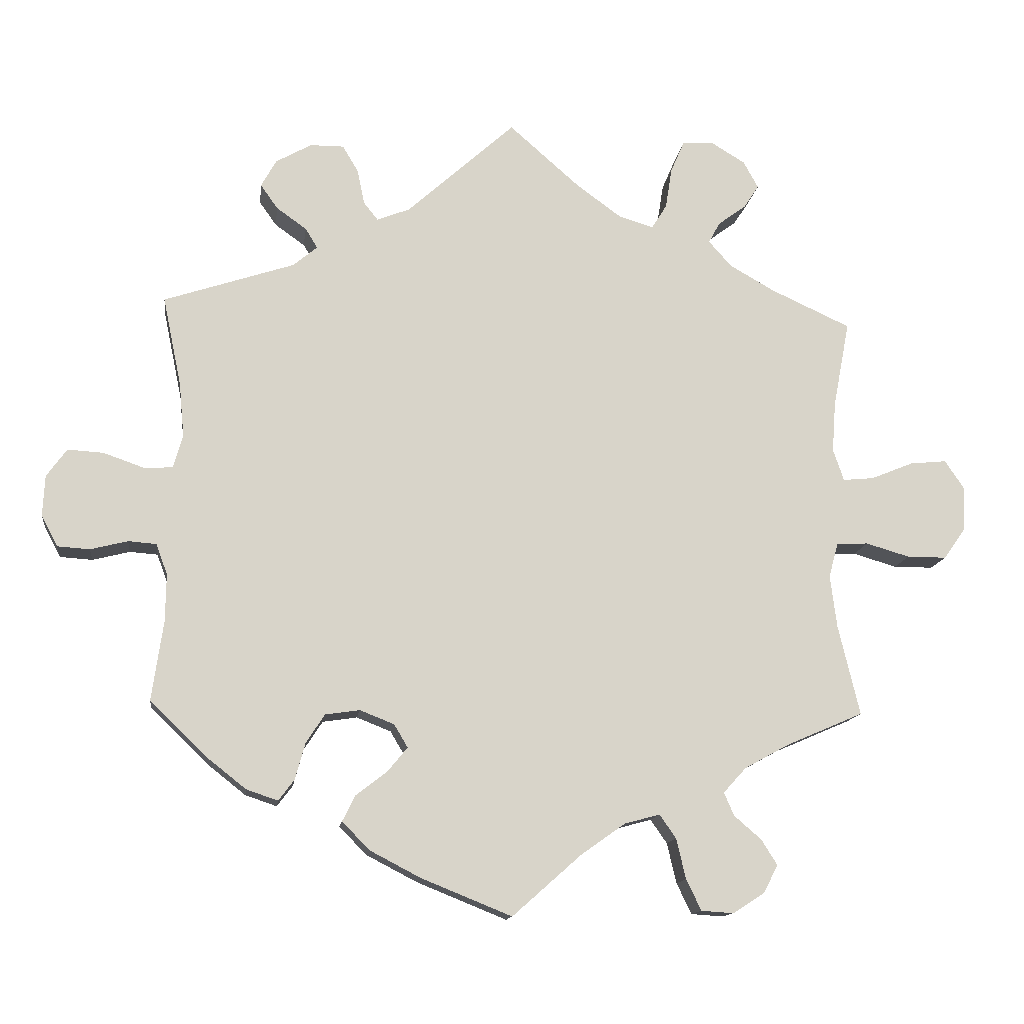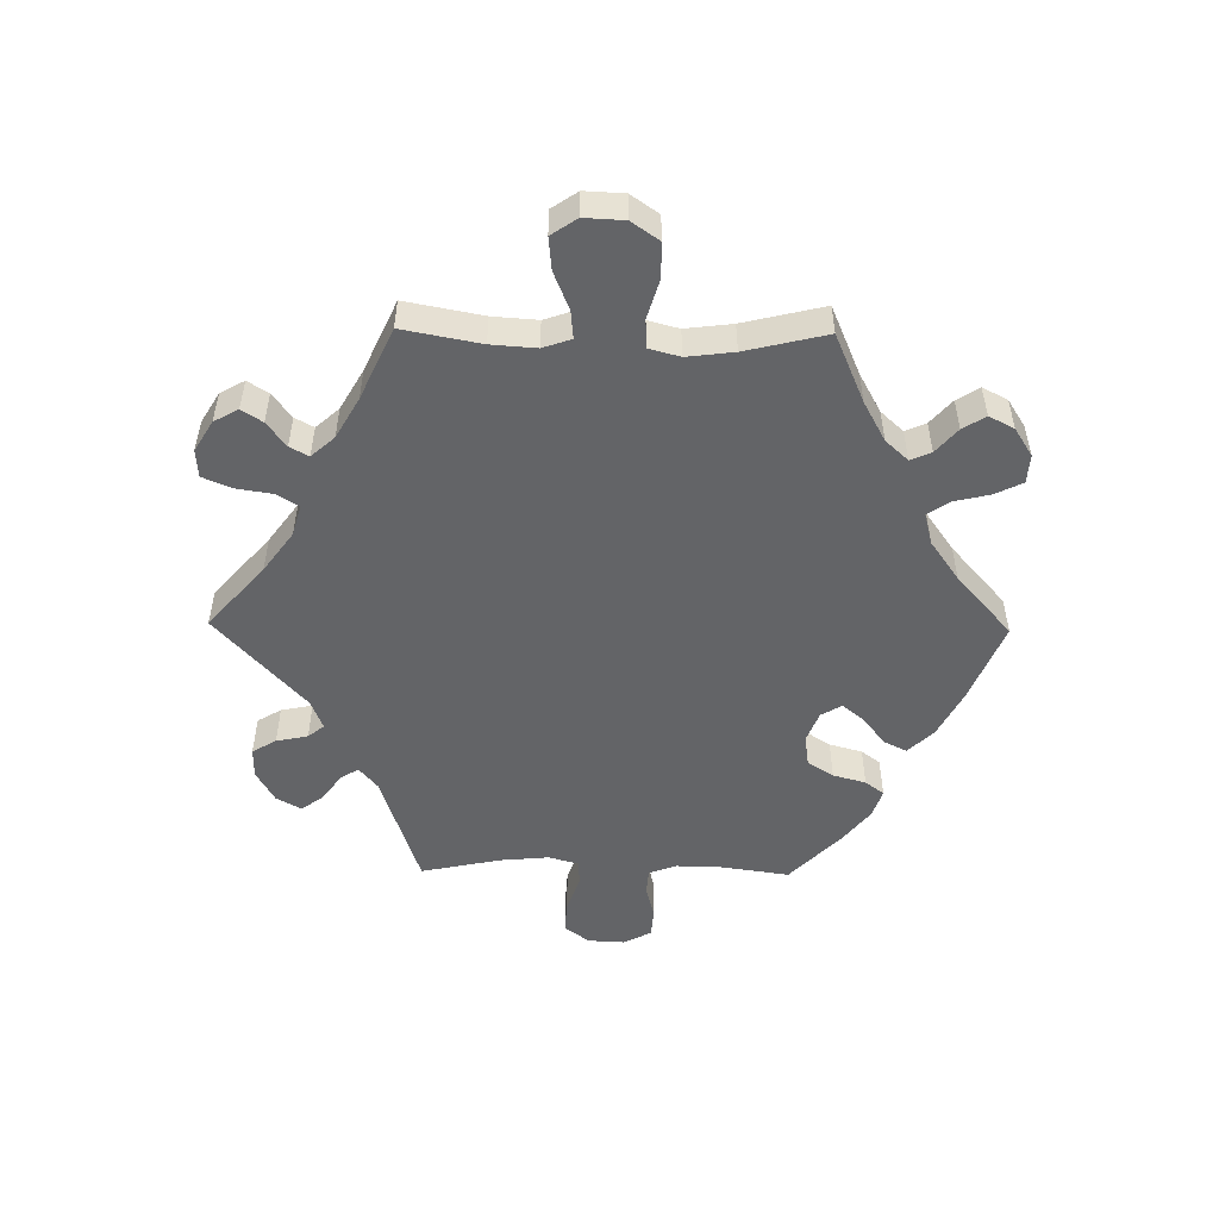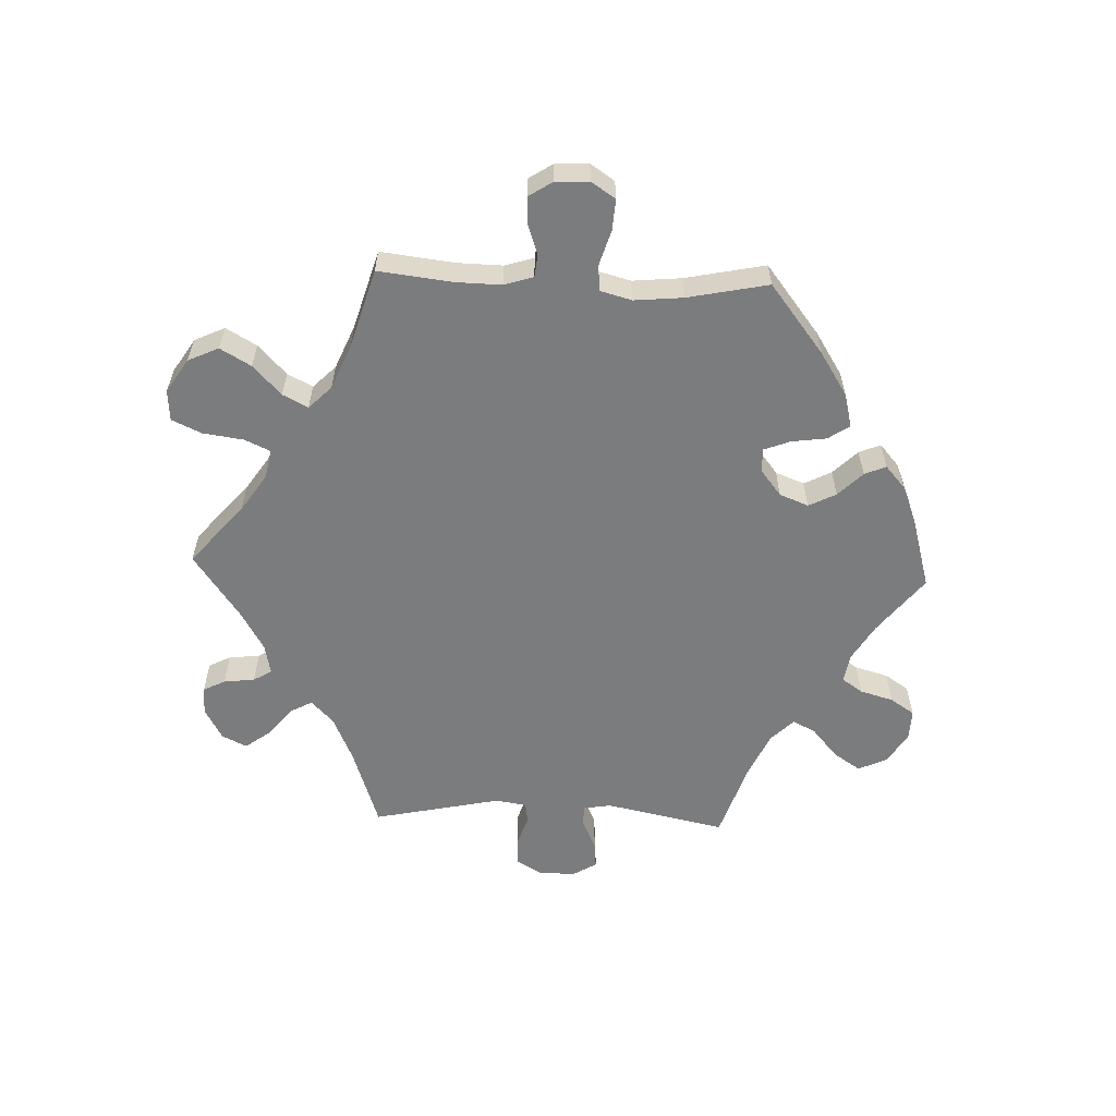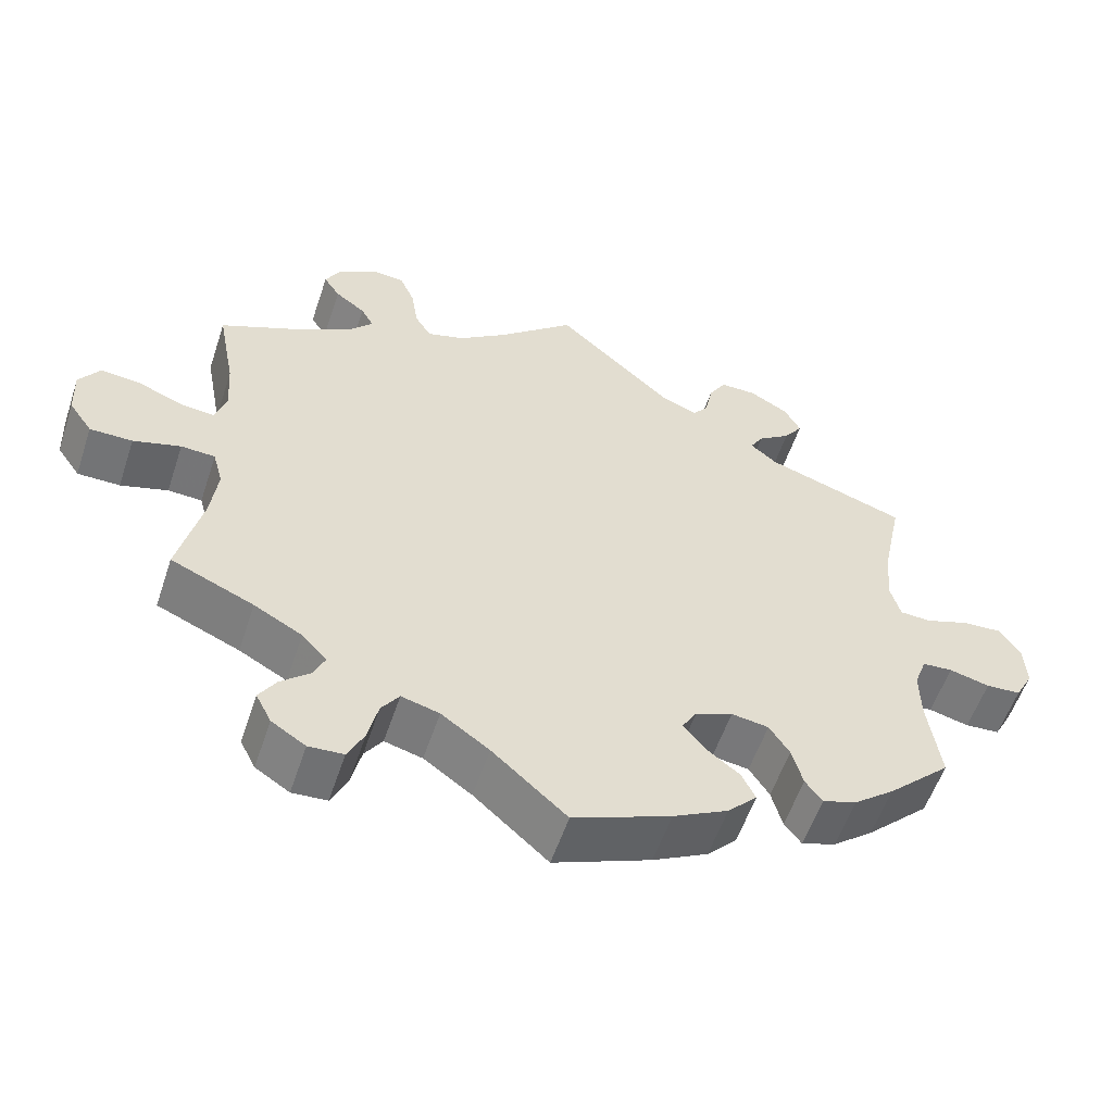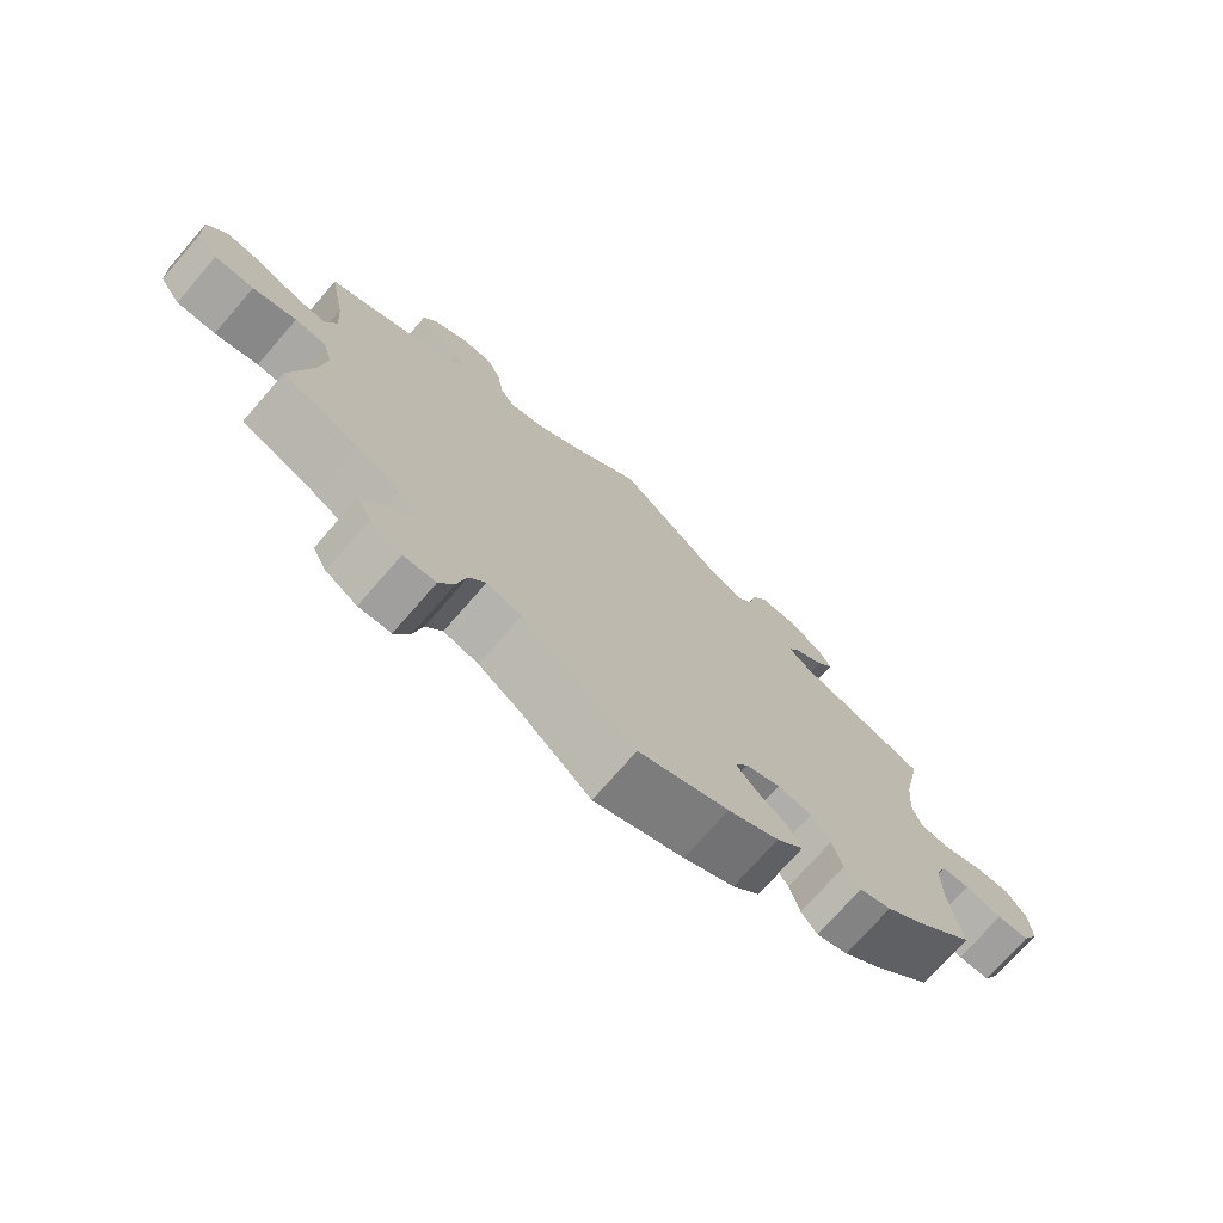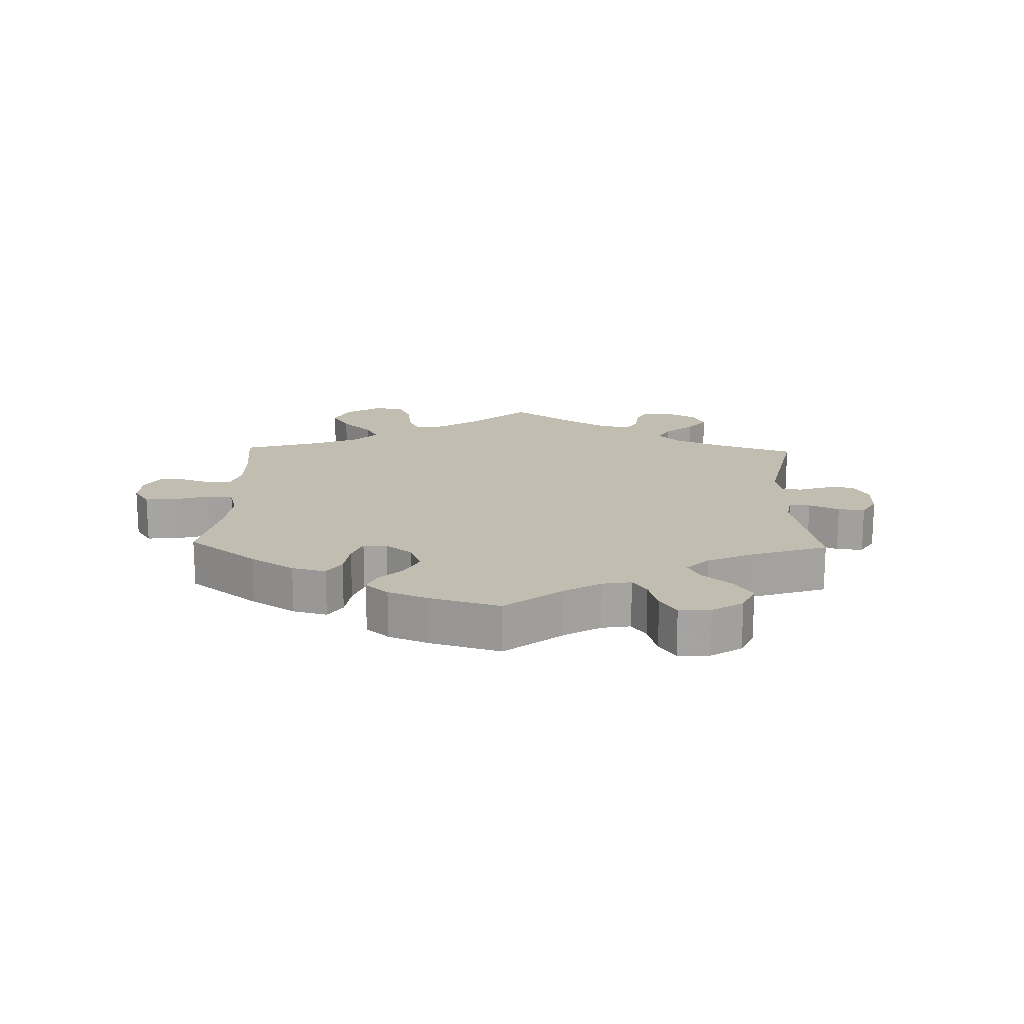
<metadata>
{"format":"obj","ext":"obj","renderer":"f3d","projection":"perspective","resolution":1024,"background":"white","views":[{"elev":-13.4,"azim":-7.1,"up":"+Z"},{"elev":-51.2,"azim":89.2,"up":"+Y"},{"elev":-58.7,"azim":147.8,"up":"+Y"},{"elev":-56.1,"azim":161.6,"up":"+Z"},{"elev":-73.6,"azim":139.0,"up":"+Z"},{"elev":16.9,"azim":-118.4,"up":"+Y"}]}
</metadata>
<code>
v -0.319 0.07 0.349
v -0.285 0.07 0.377
v -0.302 0.07 0.405
v -0.344 0.07 0.435
v -0.368 0.07 0.469
v -0.347 0.07 0.507
v -0.297 0.07 0.535
v -0.25 0.07 0.535
v -0.228 0.07 0.498
v -0.218 0.07 0.449
v -0.198 0.07 0.424
v -0.152 0.07 0.442
v -0.001 0.07 0.578
v 0.098 0.07 0.491
v 0.161 0.07 0.445
v 0.209 0.07 0.431
v 0.23 0.07 0.465
v 0.239 0.07 0.522
v 0.258 0.07 0.566
v 0.301 0.07 0.569
v 0.349 0.07 0.54
v 0.37 0.07 0.502
v 0.349 0.07 0.47
v 0.31 0.07 0.441
v 0.294 0.07 0.412
v 0.326 0.07 0.376
v 0.389 0.07 0.34
v 0.5 0.07 0.289
v 0.477 0.07 0.168
v 0.472 0.07 0.098
v 0.487 0.07 0.054
v 0.53 0.07 0.058
v 0.589 0.07 0.082
v 0.64 0.07 0.087
v 0.667 0.07 0.047
v 0.664 0.07 -0.015
v 0.634 0.07 -0.058
v 0.579 0.07 -0.058
v 0.518 0.07 -0.04
v 0.474 0.07 -0.042
v 0.461 0.07 -0.09
v 0.47 0.07 -0.163
v 0.5 0.07 -0.289
v 0.393 0.07 -0.335
v 0.331 0.07 -0.369
v 0.299 0.07 -0.404
v 0.313 0.07 -0.436
v 0.351 0.07 -0.469
v 0.373 0.07 -0.504
v 0.353 0.07 -0.543
v 0.309 0.07 -0.571
v 0.264 0.07 -0.568
v 0.243 0.07 -0.525
v 0.23 0.07 -0.469
v 0.207 0.07 -0.436
v 0.158 0.07 -0.449
v 0.096 0.07 -0.493
v 0 0.07 -0.578
v -0.126 0.07 -0.527
v -0.197 0.07 -0.49
v -0.235 0.07 -0.451
v -0.217 0.07 -0.415
v -0.174 0.07 -0.382
v -0.146 0.07 -0.348
v -0.165 0.07 -0.316
v -0.213 0.07 -0.297
v -0.261 0.07 -0.304
v -0.287 0.07 -0.344
v -0.301 0.07 -0.395
v -0.323 0.07 -0.424
v -0.367 0.07 -0.409
v -0.419 0.07 -0.368
v -0.501 0.07 -0.289
v -0.485 0.07 -0.178
v -0.484 0.07 -0.112
v -0.5 0.07 -0.069
v -0.539 0.07 -0.066
v -0.591 0.07 -0.079
v -0.636 0.07 -0.076
v -0.659 0.07 -0.033
v -0.656 0.07 0.024
v -0.628 0.07 0.063
v -0.578 0.07 0.06
v -0.521 0.07 0.04
v -0.481 0.07 0.042
v -0.468 0.07 0.089
v -0.475 0.07 0.164
v -0.501 0.07 0.289
v -0.319 0 0.349
v -0.285 0 0.377
v -0.302 0 0.405
v -0.344 0 0.435
v -0.368 0 0.469
v -0.347 0 0.507
v -0.297 0 0.535
v -0.25 0 0.535
v -0.228 0 0.498
v -0.218 0 0.449
v -0.198 0 0.424
v -0.152 0 0.442
v -0.001 0 0.578
v 0.098 0 0.491
v 0.161 0 0.445
v 0.209 0 0.431
v 0.23 0 0.465
v 0.239 0 0.522
v 0.258 0 0.566
v 0.301 0 0.569
v 0.349 0 0.54
v 0.37 0 0.502
v 0.349 0 0.47
v 0.31 0 0.441
v 0.294 0 0.412
v 0.326 0 0.376
v 0.389 0 0.34
v 0.5 0 0.289
v 0.477 0 0.168
v 0.472 0 0.098
v 0.487 0 0.054
v 0.53 0 0.058
v 0.589 0 0.082
v 0.64 0 0.087
v 0.667 0 0.047
v 0.664 0 -0.015
v 0.634 0 -0.058
v 0.579 0 -0.058
v 0.518 0 -0.04
v 0.474 0 -0.042
v 0.461 0 -0.09
v 0.47 0 -0.163
v 0.5 0 -0.289
v 0.393 0 -0.335
v 0.331 0 -0.369
v 0.299 0 -0.404
v 0.313 0 -0.436
v 0.351 0 -0.469
v 0.373 0 -0.504
v 0.353 0 -0.543
v 0.309 0 -0.571
v 0.264 0 -0.568
v 0.243 0 -0.525
v 0.23 0 -0.469
v 0.207 0 -0.436
v 0.158 0 -0.449
v 0.096 0 -0.493
v 0 0 -0.578
v -0.126 0 -0.527
v -0.197 0 -0.49
v -0.235 0 -0.451
v -0.217 0 -0.415
v -0.174 0 -0.382
v -0.146 0 -0.348
v -0.165 0 -0.316
v -0.213 0 -0.297
v -0.261 0 -0.304
v -0.287 0 -0.344
v -0.301 0 -0.395
v -0.323 0 -0.424
v -0.367 0 -0.409
v -0.419 0 -0.368
v -0.501 0 -0.289
v -0.485 0 -0.178
v -0.484 0 -0.112
v -0.5 0 -0.069
v -0.539 0 -0.066
v -0.591 0 -0.079
v -0.636 0 -0.076
v -0.659 0 -0.033
v -0.656 0 0.024
v -0.628 0 0.063
v -0.578 0 0.06
v -0.521 0 0.04
v -0.481 0 0.042
v -0.468 0 0.089
v -0.475 0 0.164
v -0.501 0 0.289
f 87 88 1
f 86 87 1 2
f 85 86 2
f 81 82 83 84
f 81 84 85
f 80 81 85
f 77 78 79 80
f 76 77 80 85
f 75 76 85 2
f 71 72 73 74
f 71 74 75 2
f 68 69 70 71
f 67 68 71 2
f 60 61 62 63
f 60 63 64
f 57 58 59 60
f 56 57 60 64
f 55 56 64 65
f 51 52 53 54
f 51 54 55
f 50 51 55
f 47 48 49 50
f 46 47 50 55
f 45 46 55 65
f 42 43 44
f 41 42 44 45
f 40 41 45 65
f 36 37 38 39
f 36 39 40
f 35 36 40
f 32 33 34 35
f 31 32 35 40
f 30 31 40 65
f 27 28 29
f 26 27 29 30
f 25 26 30 65
f 21 22 23 24
f 17 18 19 20
f 16 17 20 21
f 12 13 14
f 11 12 14 15
f 7 8 9 10
f 7 10 11
f 6 7 11
f 3 4 5 6
f 2 3 6 11
f 66 67 2 11
f 16 21 24 25
f 16 25 65 66
f 11 15 16 66
f 89 176 175
f 90 89 175 174
f 90 174 173
f 172 171 170 169
f 173 172 169
f 173 169 168
f 168 167 166 165
f 173 168 165 164
f 90 173 164 163
f 162 161 160 159
f 90 163 162 159
f 159 158 157 156
f 90 159 156 155
f 151 150 149 148
f 152 151 148
f 148 147 146 145
f 152 148 145 144
f 153 152 144 143
f 142 141 140 139
f 143 142 139
f 143 139 138
f 138 137 136 135
f 143 138 135 134
f 153 143 134 133
f 132 131 130
f 133 132 130 129
f 153 133 129 128
f 127 126 125 124
f 128 127 124
f 128 124 123
f 123 122 121 120
f 128 123 120 119
f 153 128 119 118
f 117 116 115
f 118 117 115 114
f 153 118 114 113
f 112 111 110 109
f 108 107 106 105
f 109 108 105 104
f 102 101 100
f 103 102 100 99
f 98 97 96 95
f 99 98 95
f 99 95 94
f 94 93 92 91
f 99 94 91 90
f 99 90 155 154
f 113 112 109 104
f 154 153 113 104
f 154 104 103 99
f 1 89 90 2
f 2 90 91 3
f 3 91 92 4
f 4 92 93 5
f 5 93 94 6
f 6 94 95 7
f 7 95 96 8
f 8 96 97 9
f 9 97 98 10
f 10 98 99 11
f 11 99 100 12
f 12 100 101 13
f 13 101 102 14
f 14 102 103 15
f 15 103 104 16
f 16 104 105 17
f 17 105 106 18
f 18 106 107 19
f 19 107 108 20
f 20 108 109 21
f 21 109 110 22
f 22 110 111 23
f 23 111 112 24
f 24 112 113 25
f 25 113 114 26
f 26 114 115 27
f 27 115 116 28
f 28 116 117 29
f 29 117 118 30
f 30 118 119 31
f 31 119 120 32
f 32 120 121 33
f 33 121 122 34
f 34 122 123 35
f 35 123 124 36
f 36 124 125 37
f 37 125 126 38
f 38 126 127 39
f 39 127 128 40
f 40 128 129 41
f 41 129 130 42
f 42 130 131 43
f 43 131 132 44
f 44 132 133 45
f 45 133 134 46
f 46 134 135 47
f 47 135 136 48
f 48 136 137 49
f 49 137 138 50
f 50 138 139 51
f 51 139 140 52
f 52 140 141 53
f 53 141 142 54
f 54 142 143 55
f 55 143 144 56
f 56 144 145 57
f 57 145 146 58
f 58 146 147 59
f 59 147 148 60
f 60 148 149 61
f 61 149 150 62
f 62 150 151 63
f 63 151 152 64
f 64 152 153 65
f 65 153 154 66
f 66 154 155 67
f 67 155 156 68
f 68 156 157 69
f 69 157 158 70
f 70 158 159 71
f 71 159 160 72
f 72 160 161 73
f 73 161 162 74
f 74 162 163 75
f 75 163 164 76
f 76 164 165 77
f 77 165 166 78
f 78 166 167 79
f 79 167 168 80
f 80 168 169 81
f 81 169 170 82
f 82 170 171 83
f 83 171 172 84
f 84 172 173 85
f 85 173 174 86
f 86 174 175 87
f 87 175 176 88
f 88 176 89 1

</code>
